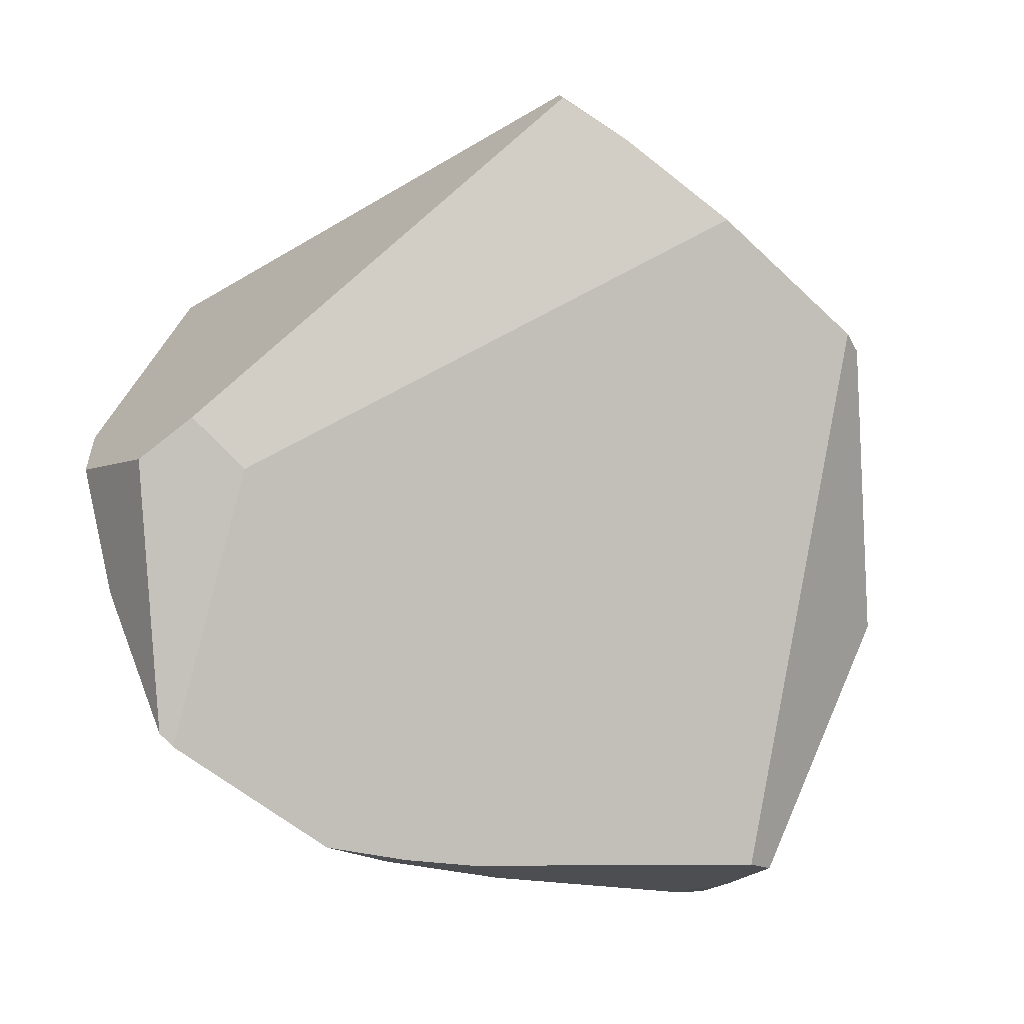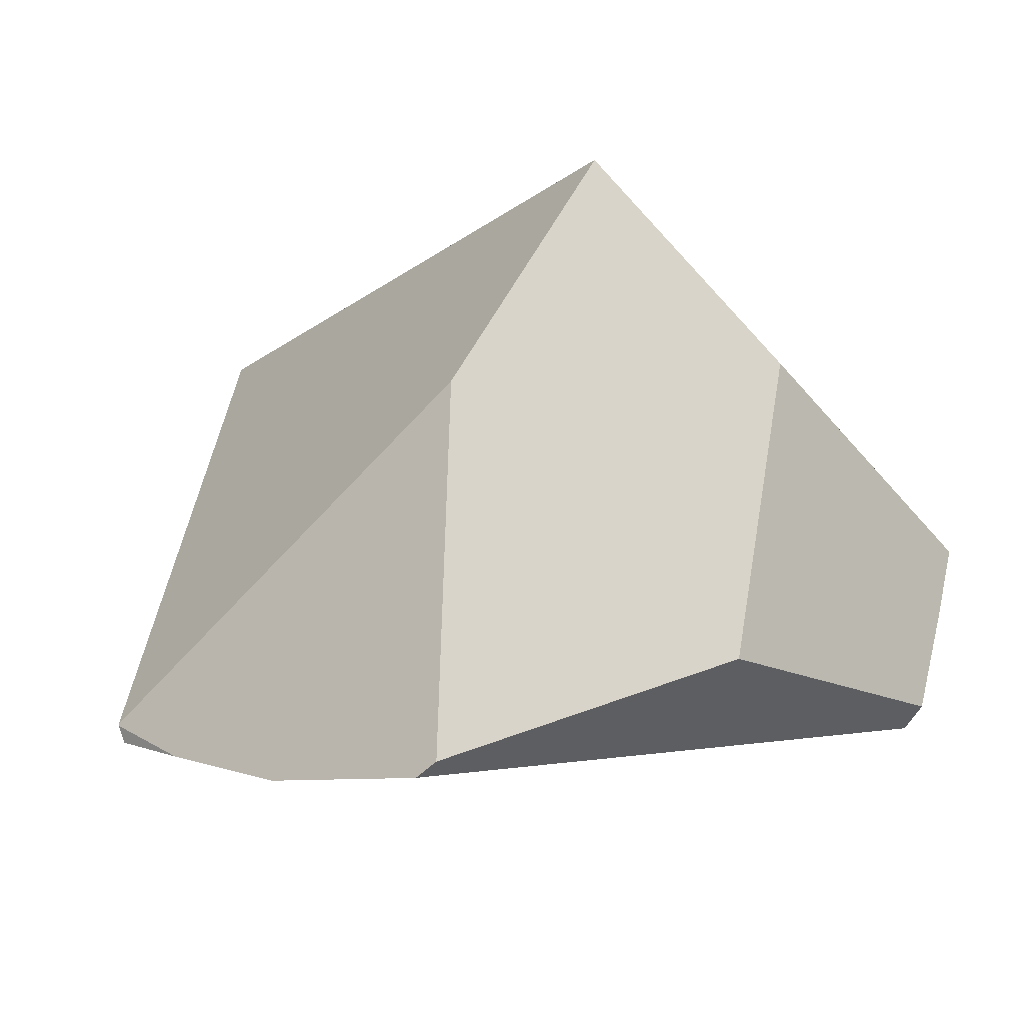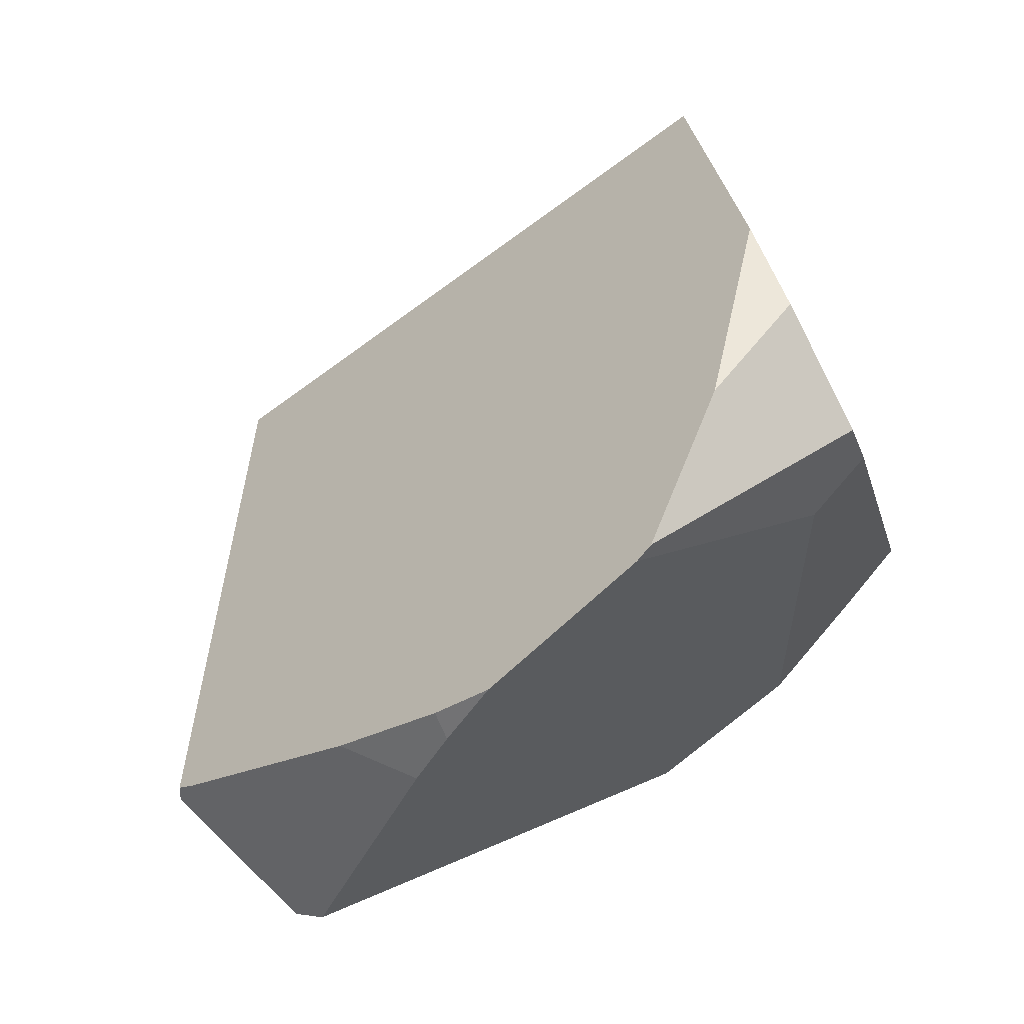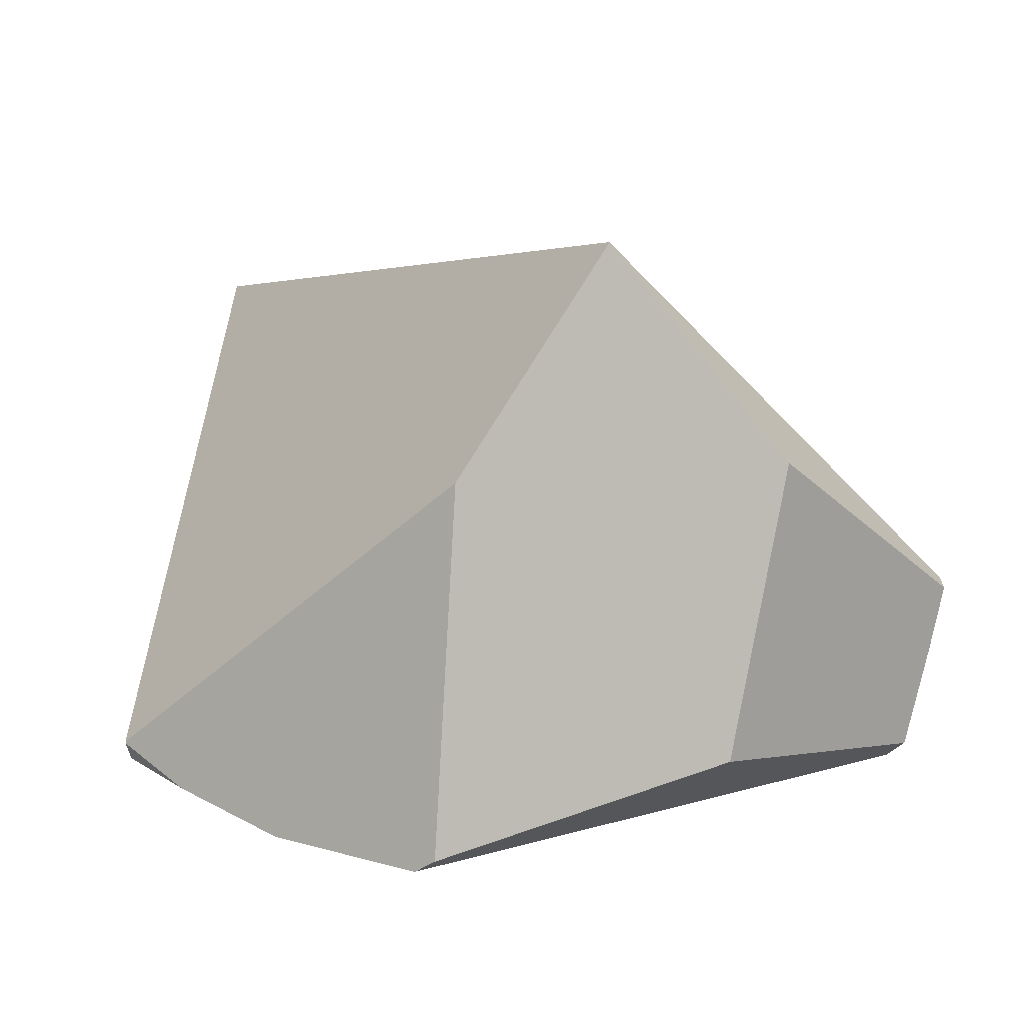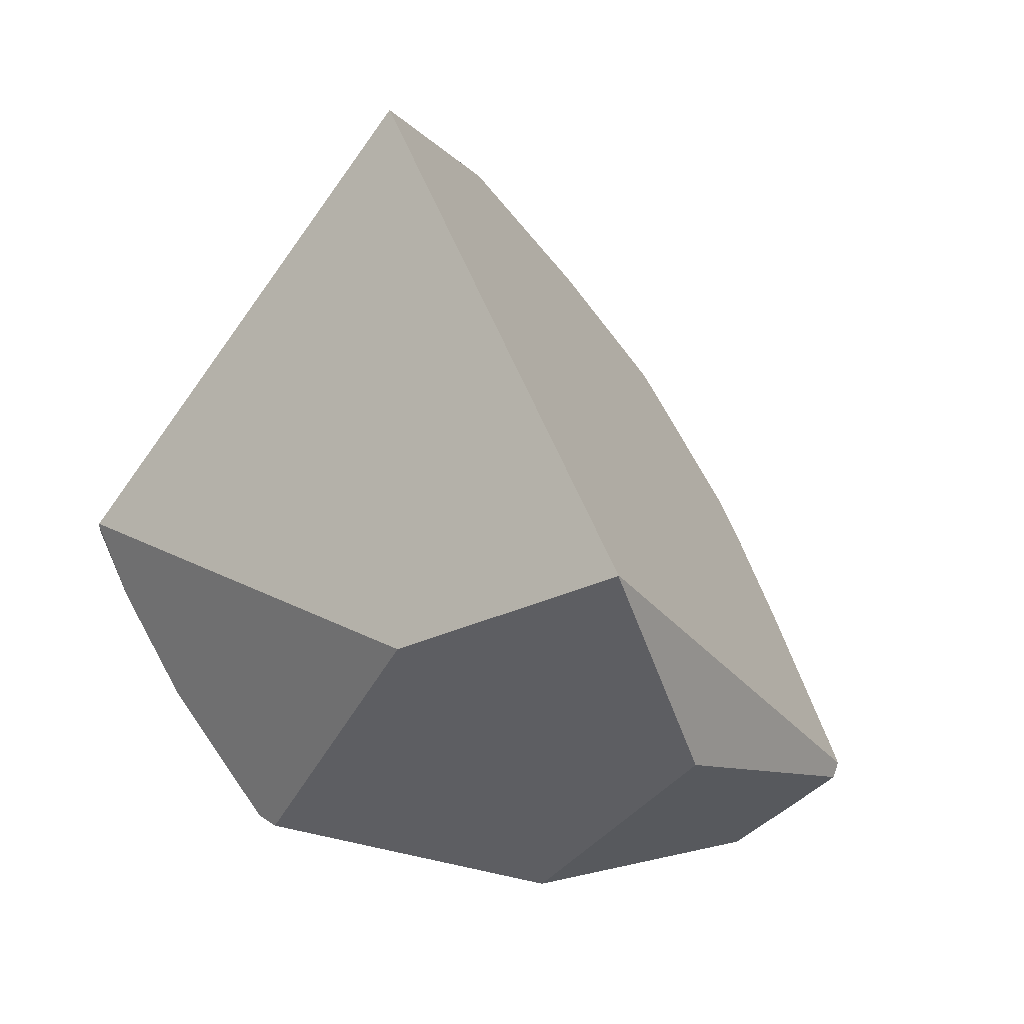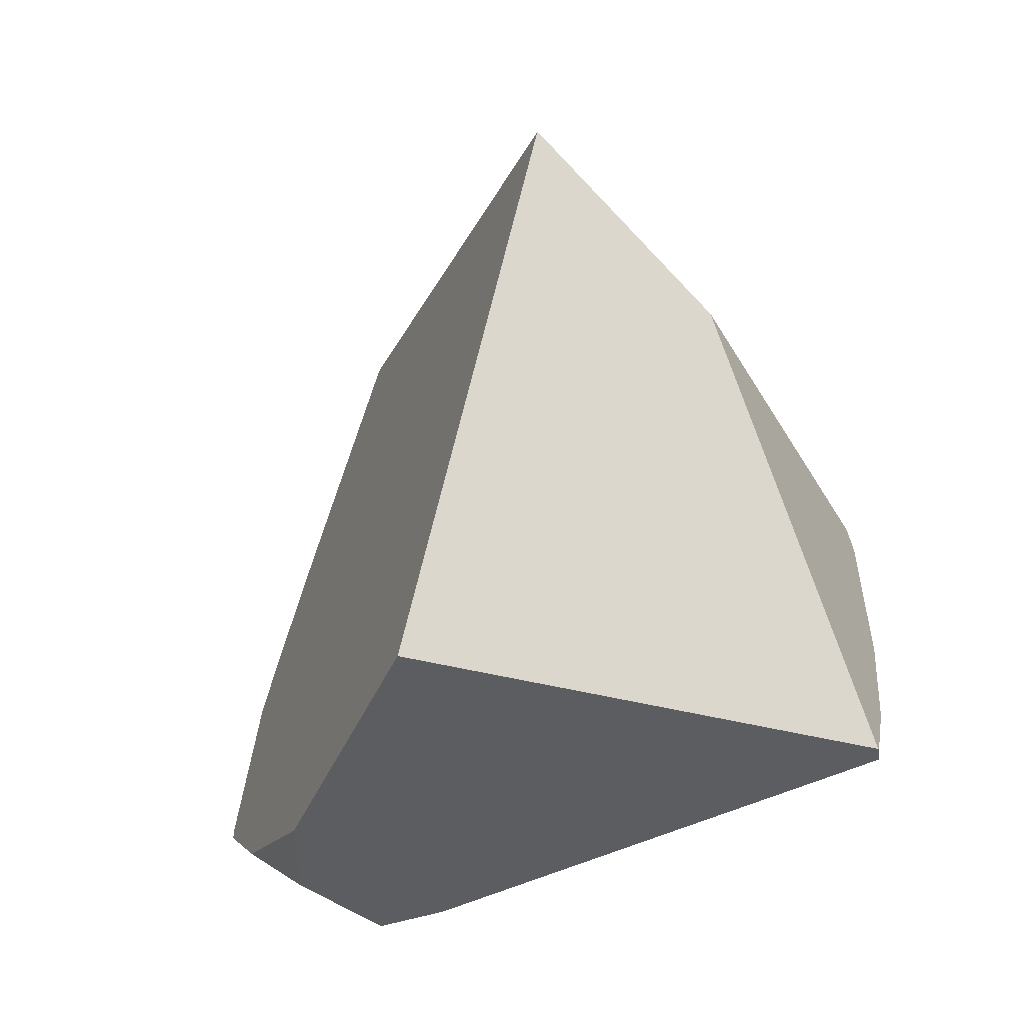
<metadata>
{"format":"obj","ext":"obj","renderer":"f3d","projection":"perspective","resolution":1024,"background":"white","views":[{"elev":-72.6,"azim":-73.7,"up":"+Z"},{"elev":-79.7,"azim":14.3,"up":"+Y"},{"elev":52.2,"azim":156.0,"up":"+Y"},{"elev":-59.9,"azim":12.7,"up":"+Y"},{"elev":68.6,"azim":24.3,"up":"+Z"},{"elev":43.0,"azim":-122.3,"up":"+Z"}]}
</metadata>
<code>
g  Instance
v 7.523 -47.21 -5.936
v 7.509 -47.28 -5.994
v 7.38 -47.05 -6.021
v 7.776 -47.52 -5.739
v 7.606 -47.49 -5.967
v 7.523 -47.21 -5.936
v 7.523 -47.21 -5.936
v 7.606 -47.49 -5.967
v 7.509 -47.28 -5.994
v 7.606 -47.49 -5.967
v 7.776 -47.52 -5.739
v 7.928 -48.38 -5.831
v 7.928 -48.38 -5.831
v 7.776 -47.52 -5.739
v 7.997 -48.43 -5.755
v 7.997 -48.43 -5.755
v 7.776 -47.52 -5.739
v 8.141 -48.28 -5.497
v 8.141 -48.28 -5.497
v 7.776 -47.52 -5.739
v 8.194 -48.07 -5.348
v 8.141 -48.28 -5.497
v 8.194 -48.07 -5.348
v 8.236 -48.17 -5.315
v 8.236 -48.17 -5.315
v 8.194 -48.07 -5.348
v 8.231 -48.12 -5.306
v 8.194 -48.07 -5.348
v 7.776 -47.52 -5.739
v 8.231 -48.12 -5.306
v 8.231 -48.12 -5.306
v 7.776 -47.52 -5.739
v 7.363 -48.34 -3.694
v 7.363 -48.34 -3.694
v 7.776 -47.52 -5.739
v 5.84 -46.85 -4.215
v 5.84 -46.85 -4.215
v 7.776 -47.52 -5.739
v 6.042 -46.54 -5.06
v 6.042 -46.54 -5.06
v 7.776 -47.52 -5.739
v 6.449 -46.55 -5.615
v 6.449 -46.55 -5.615
v 7.776 -47.52 -5.739
v 6.846 -46.65 -5.999
v 6.846 -46.65 -5.999
v 7.776 -47.52 -5.739
v 6.898 -46.68 -6.015
v 6.898 -46.68 -6.015
v 7.776 -47.52 -5.739
v 7.38 -47.05 -6.021
v 7.38 -47.05 -6.021
v 7.776 -47.52 -5.739
v 7.523 -47.21 -5.936
v 7.363 -48.34 -3.695
v 7.363 -48.34 -3.694
v 6.738 -48.69 -4.249
v 6.738 -48.69 -4.249
v 7.363 -48.34 -3.694
v 5.334 -48.45 -5.134
v 5.334 -48.45 -5.134
v 7.363 -48.34 -3.694
v 5.84 -46.85 -4.215
v 7.786 -48.58 -4.471
v 7.363 -48.34 -3.695
v 7.414 -48.99 -5.294
v 7.414 -48.99 -5.294
v 7.363 -48.34 -3.695
v 6.423 -49.19 -5.328
v 6.423 -49.19 -5.328
v 7.363 -48.34 -3.695
v 6.738 -48.69 -4.249
v 7.38 -47.05 -6.021
v 7.509 -47.28 -5.994
v 6.898 -46.68 -6.015
v 6.898 -46.68 -6.015
v 7.509 -47.28 -5.994
v 6.125 -47.15 -5.77
v 6.125 -47.15 -5.77
v 7.509 -47.28 -5.994
v 5.86 -48.88 -5.343
v 5.86 -48.88 -5.343
v 7.509 -47.28 -5.994
v 6.346 -49.17 -5.368
v 6.346 -49.17 -5.368
v 7.509 -47.28 -5.994
v 7.928 -48.38 -5.831
v 7.928 -48.38 -5.831
v 7.509 -47.28 -5.994
v 7.606 -47.49 -5.967
v 5.336 -48.47 -5.199
v 5.925 -47.03 -5.708
v 5.526 -48.63 -5.248
v 5.526 -48.63 -5.248
v 5.925 -47.03 -5.708
v 5.86 -48.88 -5.343
v 5.86 -48.88 -5.343
v 5.925 -47.03 -5.708
v 6.125 -47.15 -5.77
v 6.346 -49.17 -5.368
v 7.928 -48.38 -5.831
v 6.423 -49.19 -5.328
v 6.423 -49.19 -5.328
v 7.928 -48.38 -5.831
v 7.414 -48.99 -5.294
v 7.414 -48.99 -5.294
v 7.928 -48.38 -5.831
v 7.997 -48.43 -5.755
v 5.336 -48.47 -5.199
v 5.526 -48.63 -5.248
v 5.333 -48.46 -5.14
v 5.84 -46.85 -4.215
v 6.042 -46.54 -5.06
v 5.334 -48.45 -5.134
v 5.334 -48.45 -5.134
v 6.042 -46.54 -5.06
v 5.333 -48.46 -5.14
v 5.333 -48.46 -5.14
v 6.042 -46.54 -5.06
v 5.336 -48.47 -5.199
v 5.336 -48.47 -5.199
v 6.042 -46.54 -5.06
v 5.925 -47.03 -5.708
v 5.925 -47.03 -5.708
v 6.042 -46.54 -5.06
v 6.005 -46.82 -5.735
v 6.005 -46.82 -5.735
v 6.042 -46.54 -5.06
v 6.07 -46.55 -5.389
v 5.334 -48.45 -5.134
v 5.333 -48.46 -5.14
v 6.738 -48.69 -4.249
v 6.738 -48.69 -4.249
v 5.333 -48.46 -5.14
v 6.423 -49.19 -5.328
v 6.423 -49.19 -5.328
v 5.333 -48.46 -5.14
v 6.346 -49.17 -5.368
v 6.346 -49.17 -5.368
v 5.333 -48.46 -5.14
v 5.86 -48.88 -5.343
v 5.86 -48.88 -5.343
v 5.333 -48.46 -5.14
v 5.526 -48.63 -5.248
v 7.414 -48.99 -5.294
v 7.997 -48.43 -5.755
v 7.786 -48.58 -4.471
v 7.786 -48.58 -4.471
v 7.997 -48.43 -5.755
v 8.236 -48.17 -5.315
v 8.236 -48.17 -5.315
v 7.997 -48.43 -5.755
v 8.141 -48.28 -5.497
v 6.042 -46.54 -5.06
v 6.449 -46.55 -5.615
v 6.07 -46.55 -5.389
v 7.786 -48.58 -4.471
v 8.236 -48.17 -5.315
v 7.363 -48.34 -3.695
v 7.363 -48.34 -3.695
v 8.236 -48.17 -5.315
v 7.363 -48.34 -3.694
v 7.363 -48.34 -3.694
v 8.236 -48.17 -5.315
v 8.231 -48.12 -5.306
v 5.925 -47.03 -5.708
v 6.005 -46.82 -5.735
v 6.125 -47.15 -5.77
v 6.125 -47.15 -5.77
v 6.005 -46.82 -5.735
v 6.898 -46.68 -6.015
v 6.898 -46.68 -6.015
v 6.005 -46.82 -5.735
v 6.846 -46.65 -5.999
v 6.449 -46.55 -5.615
v 6.846 -46.65 -5.999
v 6.07 -46.55 -5.389
v 6.07 -46.55 -5.389
v 6.846 -46.65 -5.999
v 6.005 -46.82 -5.735
f 1 2 3
f 4 5 6
f 7 8 9
f 10 11 12
f 13 14 15
f 16 17 18
f 19 20 21
f 22 23 24
f 25 26 27
f 28 29 30
f 31 32 33
f 34 35 36
f 37 38 39
f 40 41 42
f 43 44 45
f 46 47 48
f 49 50 51
f 52 53 54
f 55 56 57
f 58 59 60
f 61 62 63
f 64 65 66
f 67 68 69
f 70 71 72
f 73 74 75
f 76 77 78
f 79 80 81
f 82 83 84
f 85 86 87
f 88 89 90
f 91 92 93
f 94 95 96
f 97 98 99
f 100 101 102
f 103 104 105
f 106 107 108
f 109 110 111
f 112 113 114
f 115 116 117
f 118 119 120
f 121 122 123
f 124 125 126
f 127 128 129
f 130 131 132
f 133 134 135
f 136 137 138
f 139 140 141
f 142 143 144
f 145 146 147
f 148 149 150
f 151 152 153
f 154 155 156
f 157 158 159
f 160 161 162
f 163 164 165
f 166 167 168
f 169 170 171
f 172 173 174
f 175 176 177
f 178 179 180

</code>
